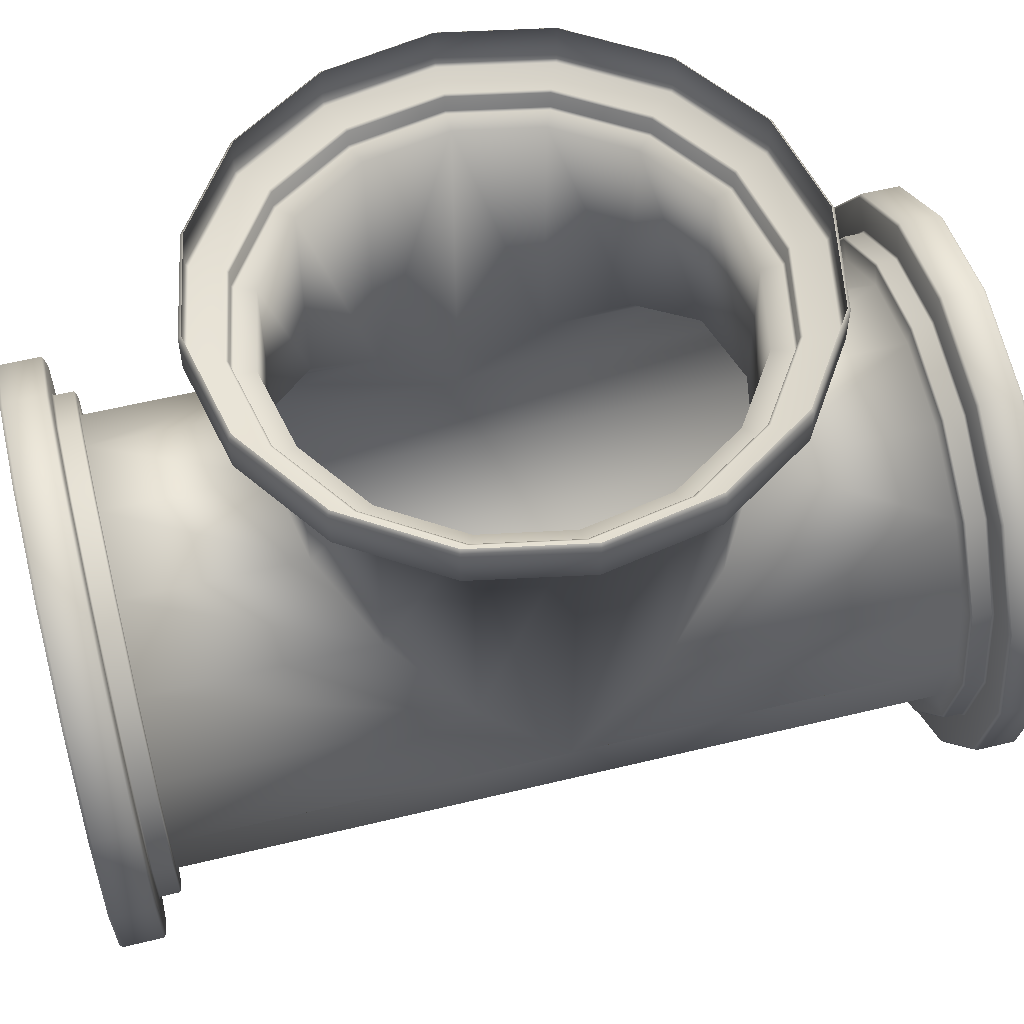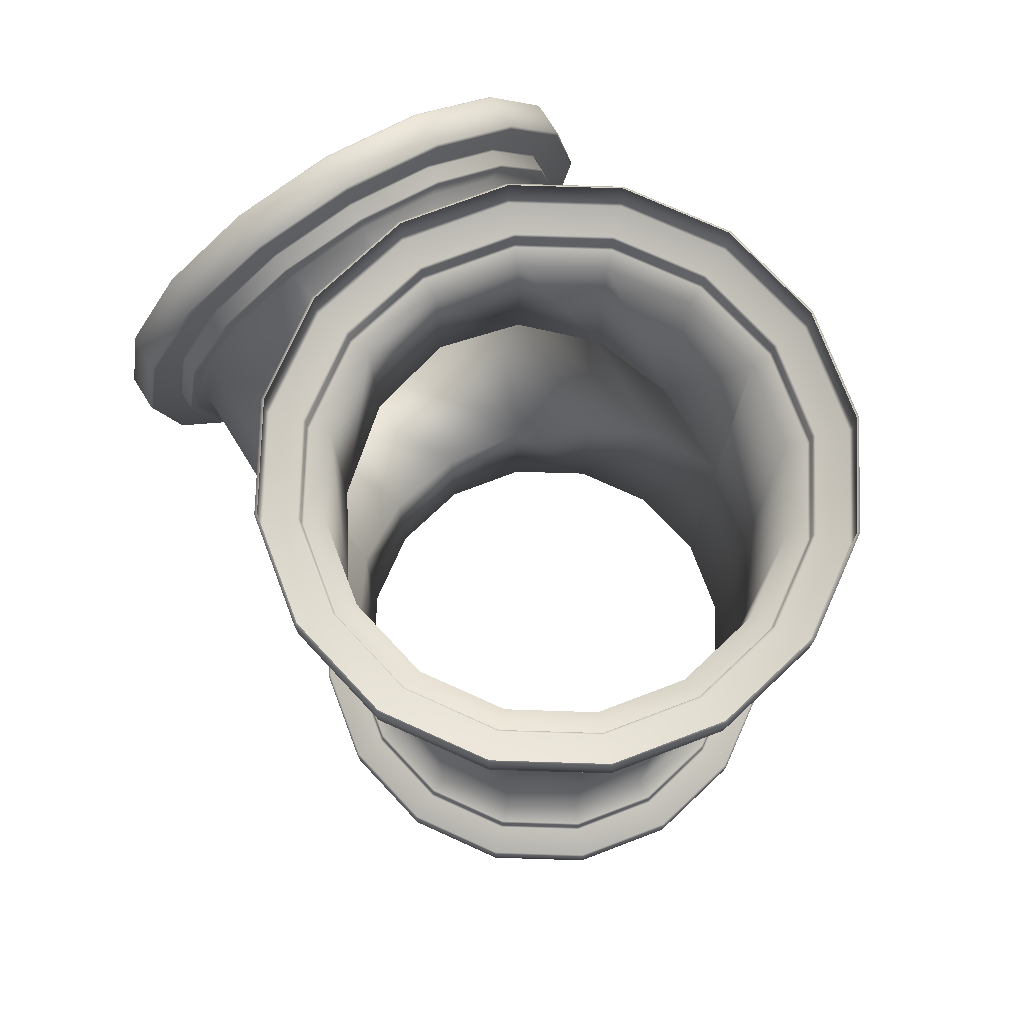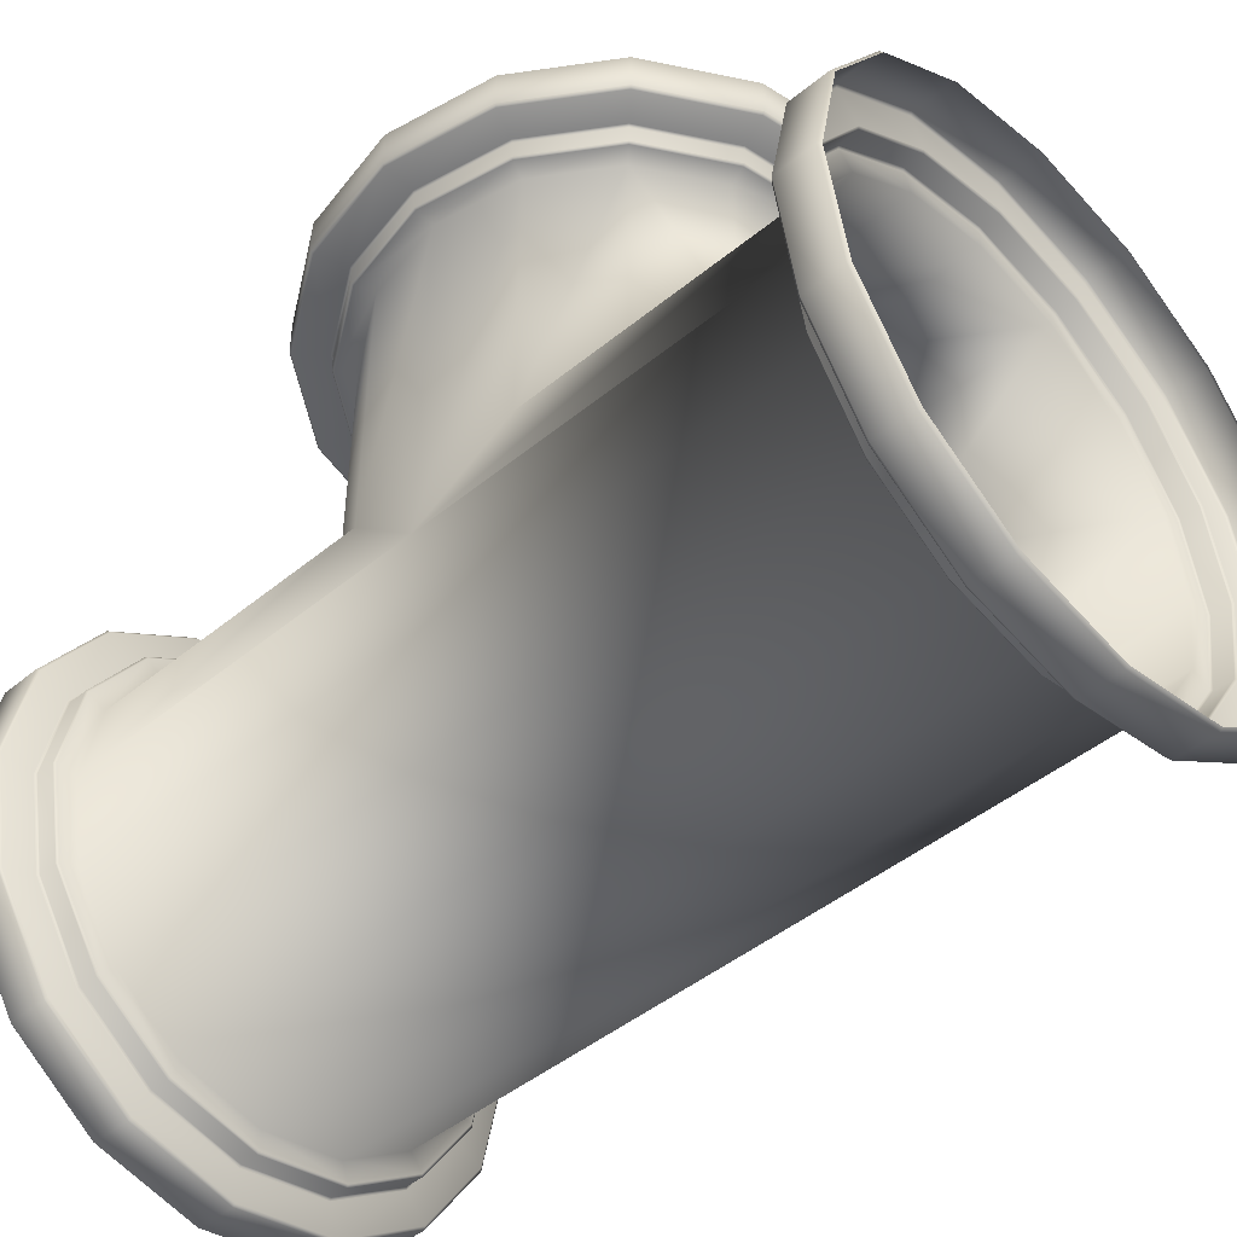
<metadata>
{"format":"obj","ext":"obj","renderer":"f3d","projection":"perspective","resolution":1024,"background":"white","views":[{"elev":56.3,"azim":75.7,"up":"+Y"},{"elev":75.7,"azim":-32.0,"up":"+Z"},{"elev":-46.4,"azim":133.0,"up":"+Y"}]}
</metadata>
<code>
o PipeL_bottom.016_Cylinder.041
v 15.1 3.731 5.5
v 15.18 3.677 5.5
v 15.23 3.596 5.5
v 15.25 3.5 5.5
v 15.23 3.404 5.5
v 15.1 3.269 5.5
v 15 3.25 5.5
v 14.9 3.269 5.5
v 14.77 3.596 5.5
v 14.9 3.731 5.5
v 15 3.773 5.5
v 15.1 3.752 5.5
v 15.19 3.693 5.5
v 15.25 3.604 5.5
v 15.27 3.5 5.5
v 15.25 3.396 5.5
v 15.19 3.307 5.5
v 15.1 3.248 5.5
v 15 3.227 5.5
v 14.9 3.248 5.5
v 14.81 3.307 5.5
v 14.75 3.396 5.5
v 14.73 3.5 5.5
v 14.75 3.604 5.5
v 14.81 3.693 5.5
v 14.9 3.752 5.5
v 15 3.778 5.525
v 15.11 3.757 5.525
v 15.2 3.697 5.525
v 15.26 3.607 5.525
v 15.28 3.5 5.525
v 15.26 3.393 5.525
v 15.2 3.303 5.525
v 15.11 3.243 5.525
v 15 3.222 5.525
v 14.89 3.243 5.525
v 14.8 3.303 5.525
v 14.74 3.393 5.525
v 14.72 3.5 5.525
v 14.74 3.607 5.525
v 14.8 3.697 5.525
v 14.89 3.757 5.525
v 15 3.815 5.575
v 15 3.815 5.525
v 15.12 3.791 5.575
v 15.22 3.723 5.575
v 15.29 3.621 5.575
v 15.32 3.5 5.575
v 15.29 3.379 5.575
v 15.22 3.277 5.575
v 15.12 3.209 5.575
v 15 3.185 5.575
v 14.88 3.209 5.575
v 14.78 3.277 5.575
v 14.71 3.379 5.575
v 14.68 3.5 5.575
v 14.71 3.621 5.575
v 14.78 3.723 5.575
v 14.88 3.791 5.575
v 15.12 3.791 5.525
v 15.22 3.723 5.525
v 15.29 3.621 5.525
v 15.32 3.5 5.525
v 15.29 3.379 5.525
v 15.22 3.277 5.525
v 15.12 3.209 5.525
v 15 3.185 5.525
v 14.88 3.209 5.525
v 14.78 3.277 5.525
v 14.71 3.379 5.525
v 14.68 3.5 5.525
v 14.71 3.621 5.525
v 14.78 3.723 5.525
v 14.88 3.791 5.525
v 15 3.818 5.528
v 15 3.818 5.572
v 15.12 3.794 5.572
v 15.12 3.794 5.528
v 15.23 3.725 5.572
v 15.23 3.725 5.528
v 15.29 3.622 5.572
v 15.29 3.622 5.528
v 15.32 3.5 5.572
v 15.32 3.5 5.528
v 15.29 3.378 5.572
v 15.29 3.378 5.528
v 15.23 3.275 5.572
v 15.23 3.275 5.528
v 15.12 3.206 5.572
v 15.12 3.206 5.528
v 15 3.182 5.572
v 15 3.182 5.528
v 14.88 3.206 5.572
v 14.88 3.206 5.528
v 14.77 3.275 5.572
v 14.77 3.275 5.528
v 14.71 3.378 5.572
v 14.71 3.378 5.528
v 14.68 3.5 5.572
v 14.68 3.5 5.528
v 14.71 3.622 5.572
v 14.71 3.622 5.528
v 14.77 3.725 5.572
v 14.77 3.725 5.528
v 14.88 3.794 5.572
v 14.88 3.794 5.528
v 15.11 3.755 5.523
v 15.11 3.755 5.502
v 15.19 3.695 5.523
v 15.19 3.695 5.502
v 15.25 3.605 5.523
v 15.25 3.605 5.502
v 15.28 3.5 5.523
v 15.28 3.5 5.502
v 15.25 3.395 5.523
v 15.25 3.395 5.502
v 15.19 3.305 5.523
v 15.19 3.305 5.502
v 15.11 3.245 5.523
v 15.11 3.245 5.502
v 15 3.224 5.523
v 15 3.224 5.502
v 14.89 3.245 5.523
v 14.89 3.245 5.502
v 14.81 3.305 5.523
v 14.81 3.305 5.502
v 14.75 3.395 5.523
v 14.75 3.395 5.502
v 14.72 3.5 5.523
v 14.72 3.5 5.502
v 14.75 3.605 5.523
v 14.75 3.605 5.502
v 14.81 3.695 5.523
v 14.81 3.695 5.502
v 14.89 3.755 5.523
v 14.89 3.755 5.502
v 15 3.776 5.502
v 15 3.776 5.523
v 15 3.925 4.825
v 15.18 3.925 4.898
v 15.23 3.925 4.979
v 15.25 3.5 5.075
v 15.23 3.925 5.171
v 15.18 3.925 5.252
v 15 3.925 5.325
v 14.82 3.925 5.252
v 14.75 3.5 5.075
v 14.75 3.925 5.075
v 14.77 3.925 4.979
v 14.82 3.925 4.898
v 14.9 3.925 4.844
v 15 3.75 5.5
v 15.18 3.323 5.5
v 14.82 3.323 5.5
v 14.77 3.404 5.5
v 14.75 3.5 5.5
v 14.82 3.677 5.5
v 15 3.75 4.825
v 14.9 3.731 4.844
v 14.77 3.596 5.171
v 14.82 3.677 5.252
v 15 3.75 5.325
v 14.9 3.731 5.306
v 15.23 3.596 4.979
v 14.82 3.677 4.898
v 15.18 3.677 5.252
v 15.23 3.596 5.171
v 15.18 3.677 4.898
v 15.1 3.731 5.306
v 14.77 3.596 4.979
v 15.1 3.731 4.844
v 15.1 3.925 4.844
v 15.25 3.925 5.075
v 15.1 3.925 5.306
v 14.9 3.925 5.306
v 14.77 3.925 5.171
v 15 3.925 4.802
v 15.1 3.925 4.823
v 15.19 3.925 4.882
v 15.25 3.925 4.971
v 15.27 3.925 5.075
v 15.25 3.925 5.179
v 15.19 3.925 5.268
v 15.1 3.925 5.327
v 15 3.925 5.348
v 14.9 3.925 5.327
v 14.81 3.925 5.268
v 14.75 3.925 5.179
v 14.73 3.925 5.075
v 14.75 3.925 4.971
v 14.81 3.925 4.882
v 14.9 3.925 4.823
v 15 3.95 4.797
v 15.11 3.95 4.818
v 15.2 3.95 4.878
v 15.26 3.95 4.968
v 15.28 3.95 5.075
v 15.26 3.95 5.182
v 15.2 3.95 5.272
v 15.11 3.95 5.332
v 15 3.95 5.353
v 14.89 3.95 5.332
v 14.8 3.95 5.272
v 14.74 3.95 5.182
v 14.72 3.95 5.075
v 14.74 3.95 4.968
v 14.8 3.95 4.878
v 14.89 3.95 4.818
v 15 4 4.76
v 15 3.95 4.76
v 15.12 4 4.784
v 15.22 4 4.852
v 15.29 4 4.954
v 15.32 4 5.075
v 15.29 4 5.196
v 15.22 4 5.298
v 15.12 4 5.366
v 15 4 5.39
v 14.88 4 5.366
v 14.78 4 5.298
v 14.71 4 5.196
v 14.68 4 5.075
v 14.71 4 4.954
v 14.78 4 4.852
v 14.88 4 4.784
v 15.12 3.95 4.784
v 15.22 3.95 4.852
v 15.29 3.95 4.954
v 15.32 3.95 5.075
v 15.29 3.95 5.196
v 15.22 3.95 5.298
v 15.12 3.95 5.366
v 15 3.95 5.39
v 14.88 3.95 5.366
v 14.78 3.95 5.298
v 14.71 3.95 5.196
v 14.68 3.95 5.075
v 14.71 3.95 4.954
v 14.78 3.95 4.852
v 14.88 3.95 4.784
v 15 3.953 4.757
v 15 3.997 4.757
v 15.12 3.997 4.781
v 15.12 3.953 4.781
v 15.23 3.997 4.85
v 15.23 3.953 4.85
v 15.29 3.997 4.953
v 15.29 3.953 4.953
v 15.32 3.997 5.075
v 15.32 3.953 5.075
v 15.29 3.997 5.197
v 15.29 3.953 5.197
v 15.23 3.997 5.3
v 15.23 3.953 5.3
v 15.12 3.997 5.369
v 15.12 3.953 5.369
v 15 3.997 5.393
v 15 3.953 5.393
v 14.88 3.997 5.369
v 14.88 3.953 5.369
v 14.77 3.997 5.3
v 14.77 3.953 5.3
v 14.71 3.997 5.197
v 14.71 3.953 5.197
v 14.68 3.997 5.075
v 14.68 3.953 5.075
v 14.71 3.997 4.953
v 14.71 3.953 4.953
v 14.77 3.997 4.85
v 14.77 3.953 4.85
v 14.88 3.997 4.781
v 14.88 3.953 4.781
v 15.11 3.948 4.82
v 15.11 3.927 4.82
v 15.19 3.948 4.88
v 15.19 3.927 4.88
v 15.25 3.948 4.97
v 15.25 3.927 4.97
v 15.28 3.948 5.075
v 15.28 3.927 5.075
v 15.25 3.948 5.18
v 15.25 3.927 5.18
v 15.19 3.948 5.27
v 15.19 3.927 5.27
v 15.11 3.948 5.33
v 15.11 3.927 5.33
v 15 3.948 5.351
v 15 3.927 5.351
v 14.89 3.948 5.33
v 14.89 3.927 5.33
v 14.81 3.948 5.27
v 14.81 3.927 5.27
v 14.75 3.948 5.18
v 14.75 3.927 5.18
v 14.72 3.948 5.075
v 14.72 3.927 5.075
v 14.75 3.948 4.97
v 14.75 3.927 4.97
v 14.81 3.948 4.88
v 14.81 3.927 4.88
v 14.89 3.948 4.82
v 14.89 3.927 4.82
v 15 3.927 4.799
v 15 3.948 4.799
v 15 3.75 4.65
v 14.9 3.731 4.65
v 14.82 3.677 4.65
v 14.77 3.596 4.65
v 14.75 3.5 4.65
v 14.77 3.404 4.65
v 14.82 3.323 4.65
v 14.9 3.269 4.65
v 15 3.25 4.65
v 15.1 3.269 4.65
v 15.18 3.323 4.65
v 15.23 3.404 4.65
v 15.25 3.5 4.65
v 15.23 3.596 4.65
v 15.18 3.677 4.65
v 15.1 3.731 4.65
v 15 3.773 4.65
v 14.9 3.752 4.65
v 14.81 3.693 4.65
v 14.75 3.604 4.65
v 14.73 3.5 4.65
v 14.75 3.396 4.65
v 14.81 3.307 4.65
v 14.9 3.248 4.65
v 15 3.227 4.65
v 15.1 3.248 4.65
v 15.19 3.307 4.65
v 15.25 3.396 4.65
v 15.27 3.5 4.65
v 15.25 3.604 4.65
v 15.19 3.693 4.65
v 15.1 3.752 4.65
v 15 3.778 4.625
v 14.89 3.757 4.625
v 14.8 3.697 4.625
v 14.74 3.607 4.625
v 14.72 3.5 4.625
v 14.74 3.393 4.625
v 14.8 3.303 4.625
v 14.89 3.243 4.625
v 15 3.222 4.625
v 15.11 3.243 4.625
v 15.2 3.303 4.625
v 15.26 3.393 4.625
v 15.28 3.5 4.625
v 15.26 3.607 4.625
v 15.2 3.697 4.625
v 15.11 3.757 4.625
v 15 3.815 4.575
v 15 3.815 4.625
v 14.88 3.791 4.575
v 14.78 3.723 4.575
v 14.71 3.621 4.575
v 14.68 3.5 4.575
v 14.71 3.379 4.575
v 14.78 3.277 4.575
v 14.88 3.209 4.575
v 15 3.185 4.575
v 15.12 3.209 4.575
v 15.22 3.277 4.575
v 15.29 3.379 4.575
v 15.32 3.5 4.575
v 15.29 3.621 4.575
v 15.22 3.723 4.575
v 15.12 3.791 4.575
v 14.88 3.791 4.625
v 14.78 3.723 4.625
v 14.71 3.621 4.625
v 14.68 3.5 4.625
v 14.71 3.379 4.625
v 14.78 3.277 4.625
v 14.88 3.209 4.625
v 15 3.185 4.625
v 15.12 3.209 4.625
v 15.22 3.277 4.625
v 15.29 3.379 4.625
v 15.32 3.5 4.625
v 15.29 3.621 4.625
v 15.22 3.723 4.625
v 15.12 3.791 4.625
v 15 3.818 4.622
v 15 3.818 4.578
v 14.88 3.794 4.578
v 14.88 3.794 4.622
v 14.77 3.725 4.578
v 14.77 3.725 4.622
v 14.71 3.622 4.578
v 14.71 3.622 4.622
v 14.68 3.5 4.578
v 14.68 3.5 4.622
v 14.71 3.378 4.578
v 14.71 3.378 4.622
v 14.77 3.275 4.578
v 14.77 3.275 4.622
v 14.88 3.206 4.578
v 14.88 3.206 4.622
v 15 3.182 4.578
v 15 3.182 4.622
v 15.12 3.206 4.578
v 15.12 3.206 4.622
v 15.23 3.275 4.578
v 15.23 3.275 4.622
v 15.29 3.378 4.578
v 15.29 3.378 4.622
v 15.32 3.5 4.578
v 15.32 3.5 4.622
v 15.29 3.622 4.578
v 15.29 3.622 4.622
v 15.23 3.725 4.578
v 15.23 3.725 4.622
v 15.12 3.794 4.578
v 15.12 3.794 4.622
v 14.89 3.755 4.627
v 14.89 3.755 4.648
v 14.81 3.695 4.627
v 14.81 3.695 4.648
v 14.75 3.605 4.627
v 14.75 3.605 4.648
v 14.72 3.5 4.627
v 14.72 3.5 4.648
v 14.75 3.395 4.627
v 14.75 3.395 4.648
v 14.81 3.305 4.627
v 14.81 3.305 4.648
v 14.89 3.245 4.627
v 14.89 3.245 4.648
v 15 3.224 4.627
v 15 3.224 4.648
v 15.11 3.245 4.627
v 15.11 3.245 4.648
v 15.19 3.305 4.627
v 15.19 3.305 4.648
v 15.25 3.395 4.627
v 15.25 3.395 4.648
v 15.28 3.5 4.627
v 15.28 3.5 4.648
v 15.25 3.605 4.627
v 15.25 3.605 4.648
v 15.19 3.695 4.627
v 15.19 3.695 4.648
v 15.11 3.755 4.627
v 15.11 3.755 4.648
v 15 3.776 4.648
v 15 3.776 4.627
f 41 40 72 73
f 40 39 71 72
f 29 28 60 61
f 27 42 74 44
f 30 29 61 62
f 31 30 62 63
f 32 31 63 64
f 33 32 64 65
f 34 33 65 66
f 135 138 137 136
f 133 135 136 134
f 131 133 134 132
f 129 131 132 130
f 127 129 130 128
f 125 127 128 126
f 123 125 126 124
f 121 123 124 122
f 119 121 122 120
f 117 119 120 118
f 115 117 118 116
f 113 115 116 114
f 111 113 114 112
f 109 111 112 110
f 107 109 110 108
f 138 107 108 137
f 75 76 77 78
f 78 77 79 80
f 80 79 81 82
f 82 81 83 84
f 84 83 85 86
f 86 85 87 88
f 88 87 89 90
f 90 89 91 92
f 92 91 93 94
f 94 93 95 96
f 96 95 97 98
f 98 97 99 100
f 100 99 101 102
f 102 101 103 104
f 104 103 105 106
f 106 105 76 75
f 28 27 44 60
f 39 38 70 71
f 38 37 69 70
f 37 36 68 69
f 36 35 67 68
f 35 34 66 67
f 14 15 4 3
f 43 45 77 76
f 138 27 28 107
f 74 106 75 44
f 59 43 76 105
f 73 104 106 74
f 58 59 105 103
f 72 102 104 73
f 57 58 103 101
f 71 100 102 72
f 56 57 101 99
f 70 98 100 71
f 55 56 99 97
f 69 96 98 70
f 54 55 97 95
f 68 94 96 69
f 53 54 95 93
f 67 92 94 68
f 52 53 93 91
f 66 90 92 67
f 51 52 91 89
f 65 88 90 66
f 50 51 89 87
f 64 86 88 65
f 49 50 87 85
f 63 84 86 64
f 48 49 85 83
f 62 82 84 63
f 47 48 83 81
f 61 80 82 62
f 46 47 81 79
f 60 78 80 61
f 45 46 79 77
f 108 110 13 12
f 107 28 29 109
f 110 112 14 13
f 109 29 30 111
f 112 114 15 14
f 111 30 31 113
f 114 116 16 15
f 113 31 32 115
f 116 118 17 16
f 115 32 33 117
f 118 120 18 17
f 117 33 34 119
f 120 122 19 18
f 119 34 35 121
f 122 124 20 19
f 121 35 36 123
f 124 126 21 20
f 123 36 37 125
f 126 128 22 21
f 125 37 38 127
f 128 130 23 22
f 127 38 39 129
f 130 132 24 23
f 129 39 40 131
f 132 134 25 24
f 131 40 41 133
f 134 136 26 25
f 133 41 42 135
f 136 137 11 26
f 135 42 27 138
f 44 75 78 60
f 42 41 73 74
f 11 12 1 152
f 12 13 2 1
f 13 14 3 2
f 16 5 4 15
f 23 156 155 22
f 17 153 5 16
f 18 6 153 17
f 19 7 6 18
f 20 8 7 19
f 21 154 8 20
f 22 155 154 21
f 23 24 9 156
f 171 158 139 172
f 24 25 157 9
f 25 26 10 157
f 171 320 305 158
f 169 162 152 1
f 192 177 139 151
f 171 168 319 320
f 164 318 319 168
f 142 317 318 164
f 4 5 316 317 142
f 153 315 316 5
f 153 6 314 315
f 6 7 313 314
f 7 8 312 313
f 154 311 312 8
f 154 155 310 311
f 155 156 147 309 310
f 147 170 308 309
f 165 307 308 170
f 165 159 306 307
f 158 305 306 159
f 171 172 140 168
f 161 163 175 146
f 162 163 10 152
f 160 161 146 176
f 163 162 145 175
f 162 169 174 145
f 161 157 10 163
f 165 170 149 150
f 167 166 2 3
f 166 169 1 2
f 167 142 173 143
f 167 3 4 142
f 142 164 141 173
f 159 165 150 151
f 169 166 144 174
f 164 168 140 141
f 160 176 148 147
f 160 9 157 161
f 160 147 156 9
f 158 159 151 139
f 166 167 143 144
f 170 147 148 149
f 303 274 178 177
f 207 206 238 239
f 206 205 237 238
f 195 194 226 227
f 193 208 240 210
f 196 195 227 228
f 197 196 228 229
f 198 197 229 230
f 199 198 230 231
f 200 199 231 232
f 301 304 303 302
f 299 301 302 300
f 297 299 300 298
f 295 297 298 296
f 293 295 296 294
f 291 293 294 292
f 289 291 292 290
f 287 289 290 288
f 285 287 288 286
f 283 285 286 284
f 281 283 284 282
f 279 281 282 280
f 277 279 280 278
f 275 277 278 276
f 273 275 276 274
f 304 273 274 303
f 241 242 243 244
f 244 243 245 246
f 246 245 247 248
f 248 247 249 250
f 250 249 251 252
f 252 251 253 254
f 254 253 255 256
f 256 255 257 258
f 258 257 259 260
f 260 259 261 262
f 262 261 263 264
f 264 263 265 266
f 266 265 267 268
f 268 267 269 270
f 270 269 271 272
f 272 271 242 241
f 194 193 210 226
f 205 204 236 237
f 204 203 235 236
f 203 202 234 235
f 202 201 233 234
f 201 200 232 233
f 178 179 140 172
f 209 211 243 242
f 304 193 194 273
f 240 272 241 210
f 225 209 242 271
f 239 270 272 240
f 224 225 271 269
f 238 268 270 239
f 223 224 269 267
f 237 266 268 238
f 222 223 267 265
f 236 264 266 237
f 221 222 265 263
f 235 262 264 236
f 220 221 263 261
f 234 260 262 235
f 219 220 261 259
f 233 258 260 234
f 218 219 259 257
f 232 256 258 233
f 217 218 257 255
f 231 254 256 232
f 216 217 255 253
f 230 252 254 231
f 215 216 253 251
f 229 250 252 230
f 214 215 251 249
f 228 248 250 229
f 213 214 249 247
f 227 246 248 228
f 212 213 247 245
f 226 244 246 227
f 211 212 245 243
f 274 276 179 178
f 273 194 195 275
f 276 278 180 179
f 275 195 196 277
f 278 280 181 180
f 277 196 197 279
f 280 282 182 181
f 279 197 198 281
f 282 284 183 182
f 281 198 199 283
f 284 286 184 183
f 283 199 200 285
f 286 288 185 184
f 285 200 201 287
f 288 290 186 185
f 287 201 202 289
f 290 292 187 186
f 289 202 203 291
f 292 294 188 187
f 291 203 204 293
f 294 296 189 188
f 293 204 205 295
f 296 298 190 189
f 295 205 206 297
f 298 300 191 190
f 297 206 207 299
f 300 302 192 191
f 299 207 208 301
f 302 303 177 192
f 301 208 193 304
f 210 241 244 226
f 208 207 239 240
f 177 178 172 139
f 179 180 141 140
f 189 190 149 148
f 180 181 173 141
f 182 143 173 181
f 183 144 143 182
f 184 174 144 183
f 185 145 174 184
f 186 175 145 185
f 187 146 175 186
f 188 176 146 187
f 189 148 176 188
f 190 191 150 149
f 447 418 322 321
f 191 192 151 150
f 351 350 382 383
f 350 349 381 382
f 339 338 370 371
f 337 352 384 354
f 340 339 371 372
f 341 340 372 373
f 342 341 373 374
f 343 342 374 375
f 344 343 375 376
f 445 448 447 446
f 443 445 446 444
f 441 443 444 442
f 439 441 442 440
f 437 439 440 438
f 435 437 438 436
f 433 435 436 434
f 431 433 434 432
f 429 431 432 430
f 427 429 430 428
f 425 427 428 426
f 423 425 426 424
f 421 423 424 422
f 419 421 422 420
f 417 419 420 418
f 448 417 418 447
f 385 386 387 388
f 388 387 389 390
f 390 389 391 392
f 392 391 393 394
f 394 393 395 396
f 396 395 397 398
f 398 397 399 400
f 400 399 401 402
f 402 401 403 404
f 404 403 405 406
f 406 405 407 408
f 408 407 409 410
f 410 409 411 412
f 412 411 413 414
f 414 413 415 416
f 416 415 386 385
f 338 337 354 370
f 349 348 380 381
f 348 347 379 380
f 347 346 378 379
f 346 345 377 378
f 345 344 376 377
f 336 321 305 320
f 353 355 387 386
f 448 337 338 417
f 384 416 385 354
f 369 353 386 415
f 383 414 416 384
f 368 369 415 413
f 382 412 414 383
f 367 368 413 411
f 381 410 412 382
f 366 367 411 409
f 380 408 410 381
f 365 366 409 407
f 379 406 408 380
f 364 365 407 405
f 378 404 406 379
f 363 364 405 403
f 377 402 404 378
f 362 363 403 401
f 376 400 402 377
f 361 362 401 399
f 375 398 400 376
f 360 361 399 397
f 374 396 398 375
f 359 360 397 395
f 373 394 396 374
f 358 359 395 393
f 372 392 394 373
f 357 358 393 391
f 371 390 392 372
f 356 357 391 389
f 370 388 390 371
f 355 356 389 387
f 418 420 323 322
f 417 338 339 419
f 420 422 324 323
f 419 339 340 421
f 422 424 325 324
f 421 340 341 423
f 424 426 326 325
f 423 341 342 425
f 426 428 327 326
f 425 342 343 427
f 428 430 328 327
f 427 343 344 429
f 430 432 329 328
f 429 344 345 431
f 432 434 330 329
f 431 345 346 433
f 434 436 331 330
f 433 346 347 435
f 436 438 332 331
f 435 347 348 437
f 438 440 333 332
f 437 348 349 439
f 440 442 334 333
f 439 349 350 441
f 442 444 335 334
f 441 350 351 443
f 444 446 336 335
f 443 351 352 445
f 446 447 321 336
f 445 352 337 448
f 354 385 388 370
f 352 351 383 384
f 321 322 306 305
f 322 323 307 306
f 323 324 308 307
f 324 325 309 308
f 326 310 309 325
f 327 311 310 326
f 328 312 311 327
f 329 313 312 328
f 330 314 313 329
f 331 315 314 330
f 332 316 315 331
f 333 317 316 332
f 333 334 318 317
f 334 335 319 318
f 335 336 320 319
f 26 11 152 10
f 137 108 12 11

</code>
